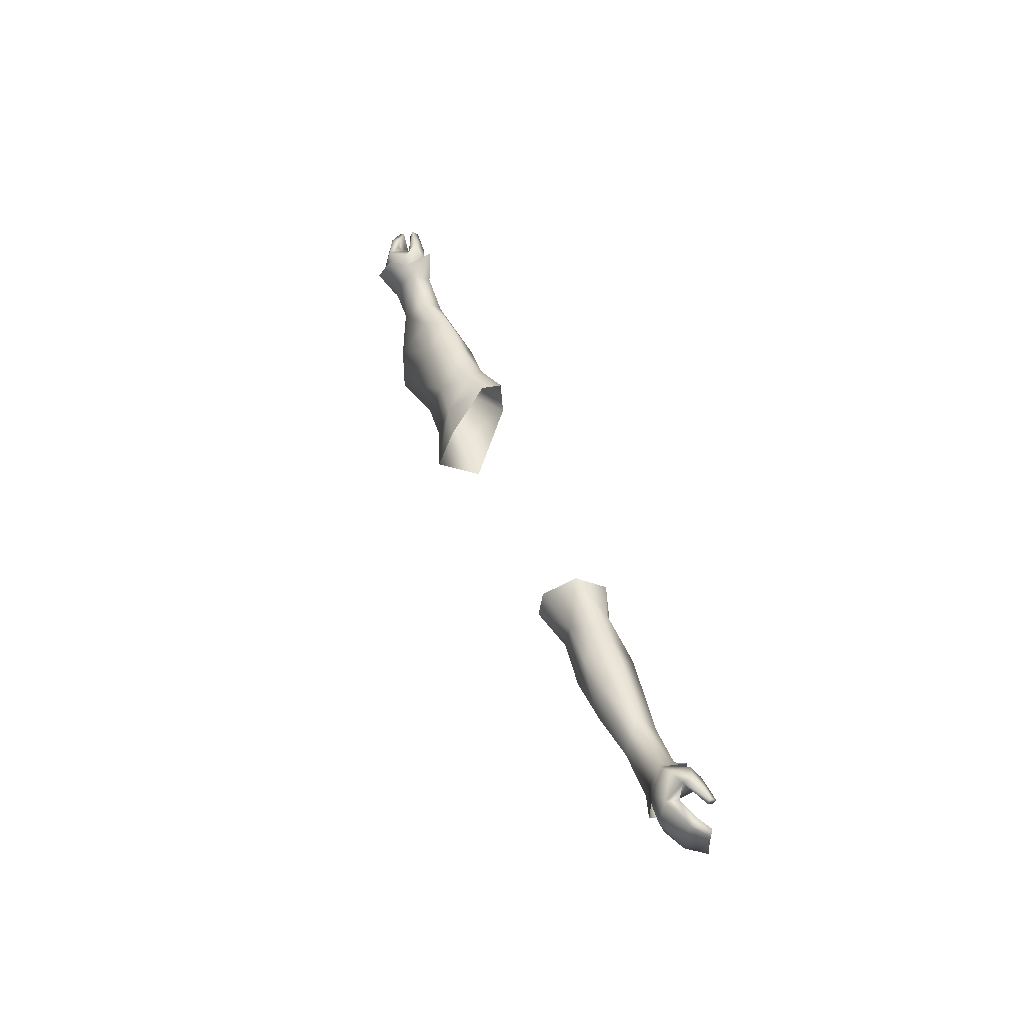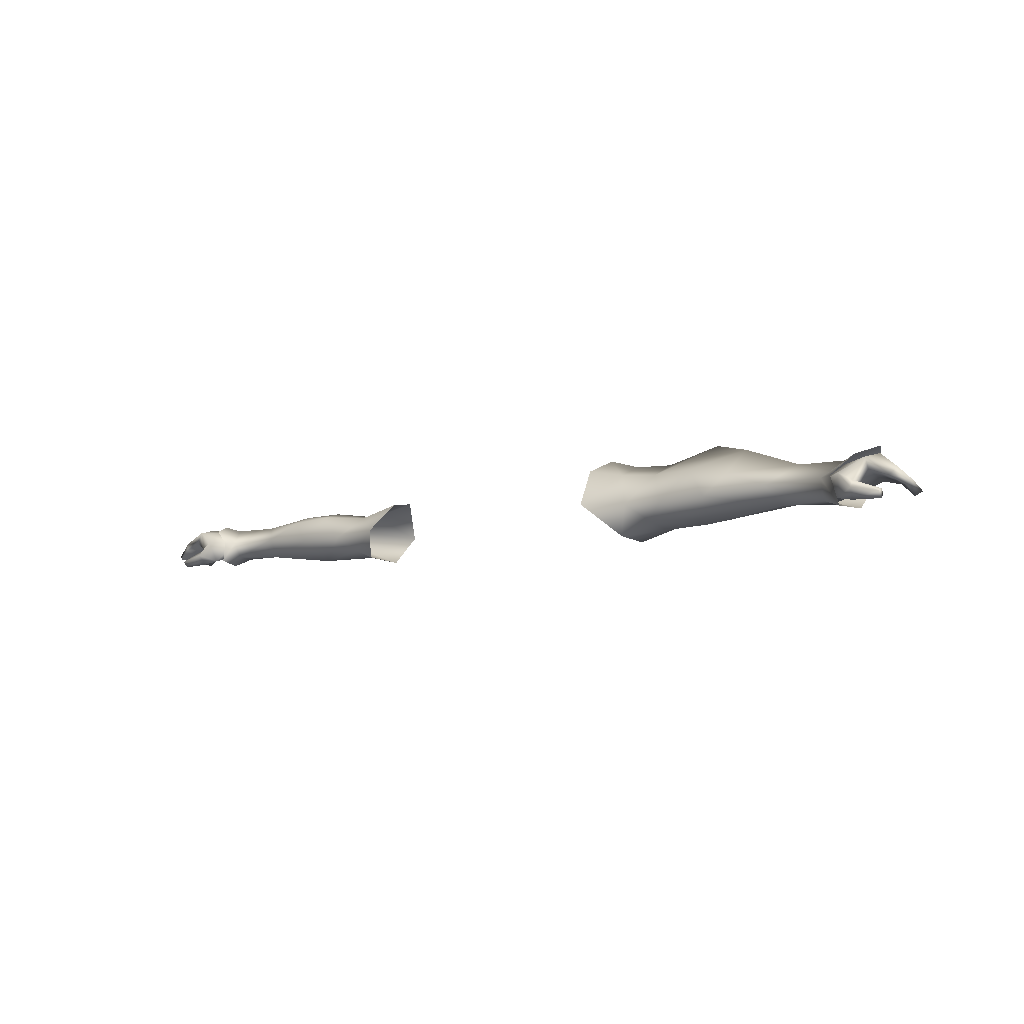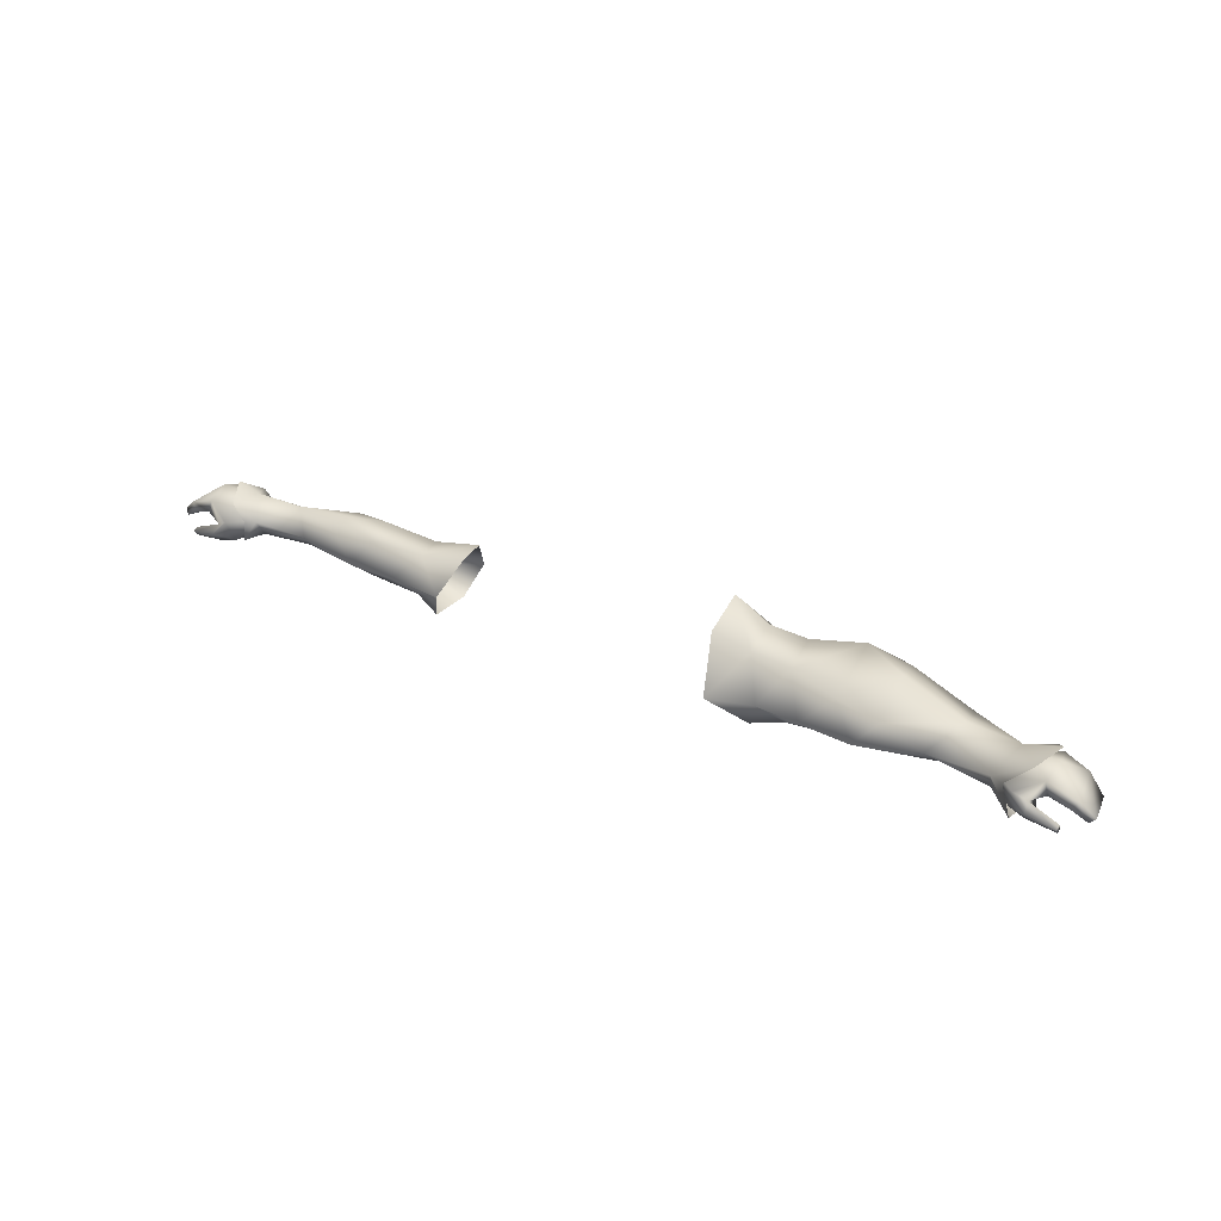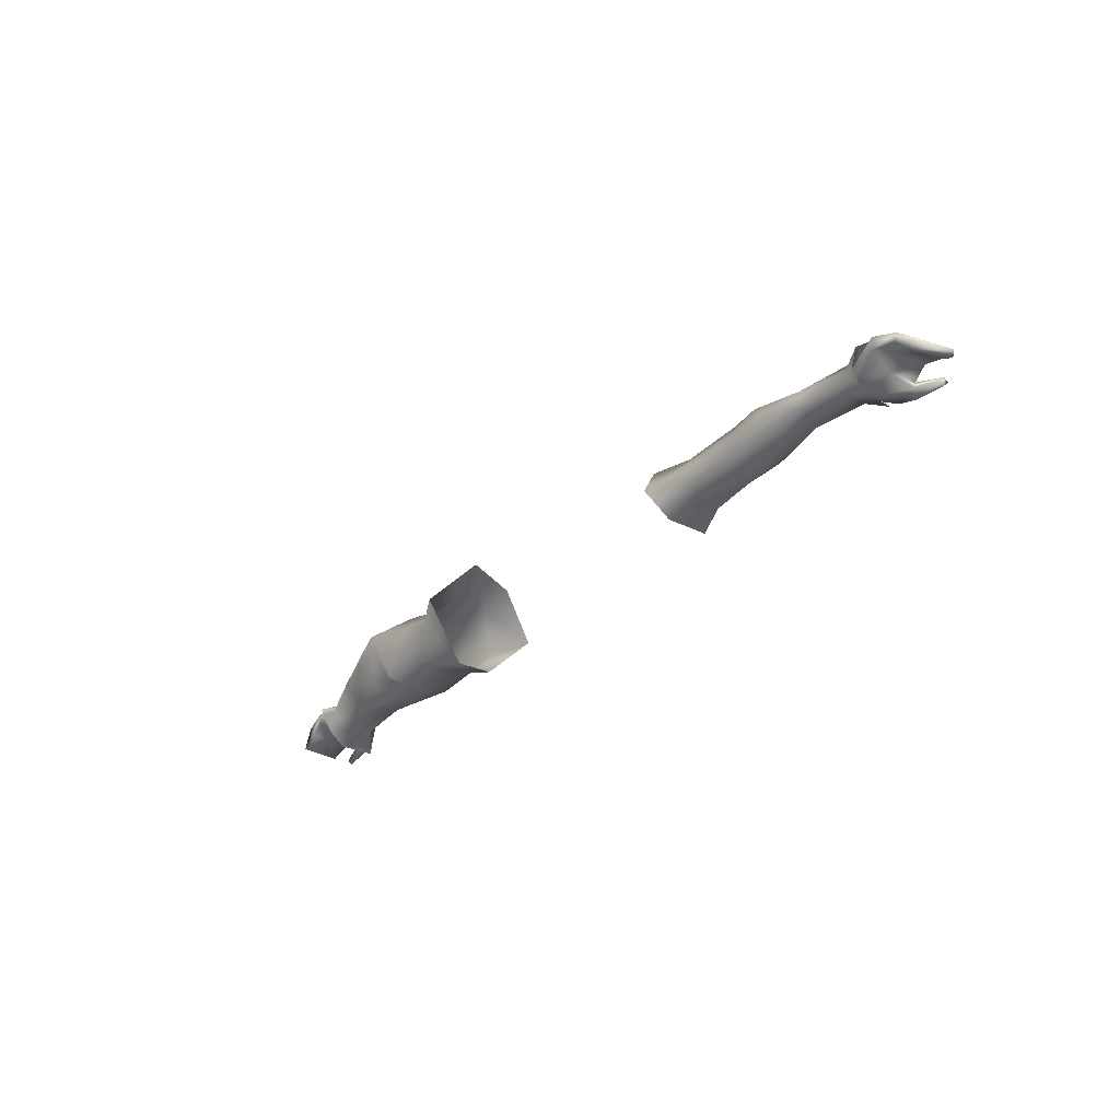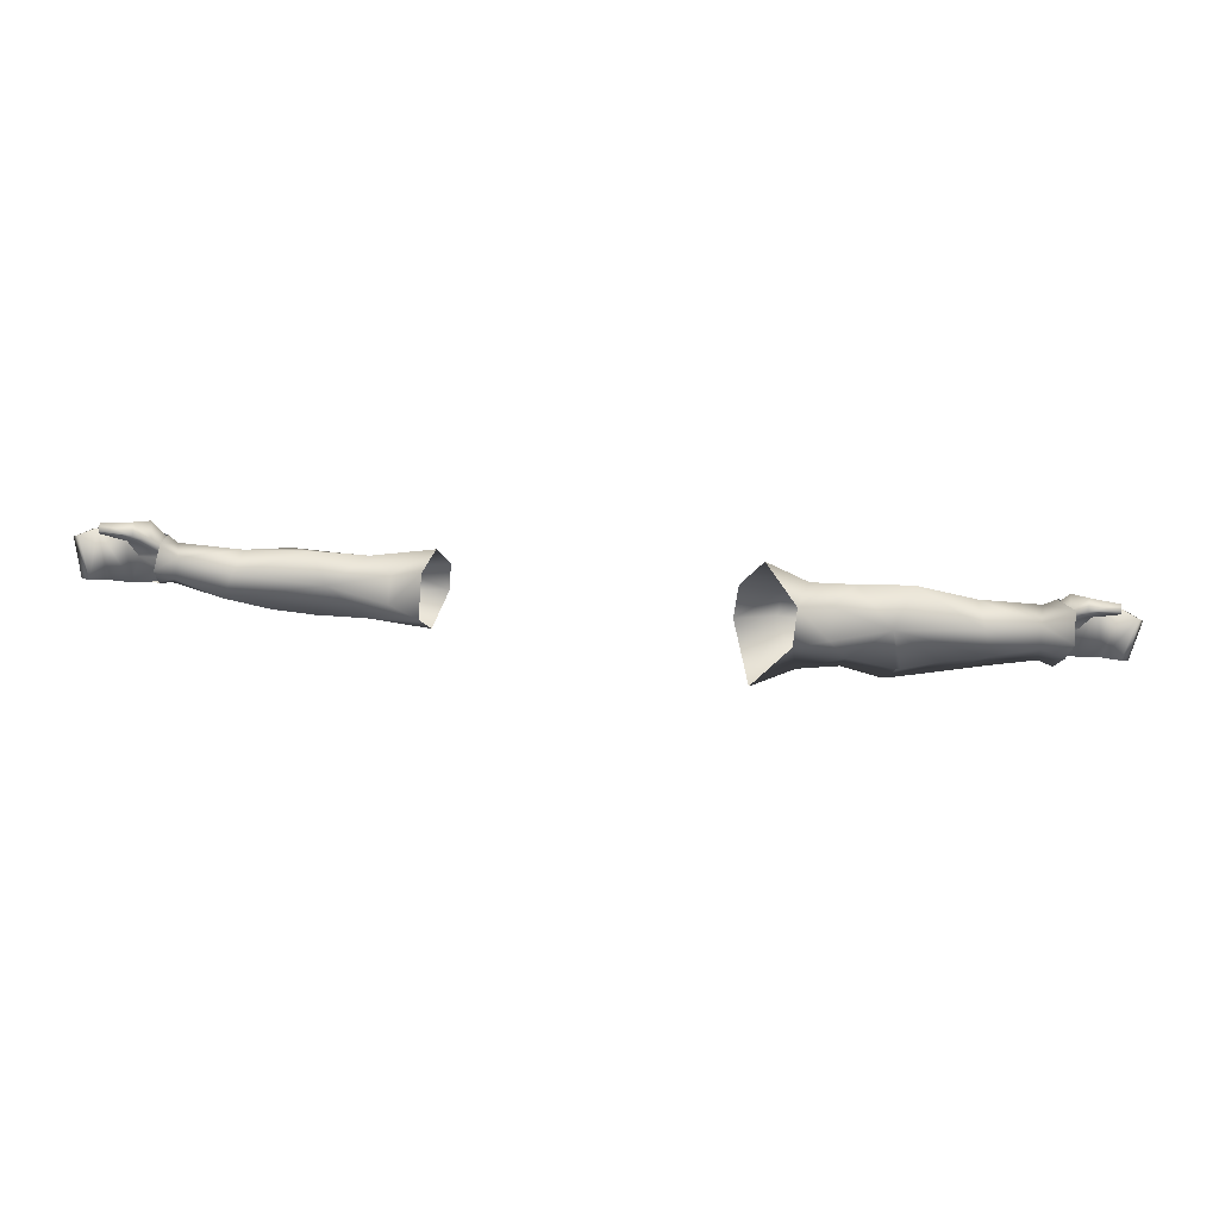
<metadata>
{"format":"obj","ext":"obj","renderer":"f3d","projection":"perspective","resolution":1024,"background":"white","views":[{"elev":43.9,"azim":-109.0,"up":"+Z"},{"elev":-8.4,"azim":36.9,"up":"+Y"},{"elev":31.6,"azim":32.2,"up":"+Y"},{"elev":-32.3,"azim":-128.2,"up":"+Y"},{"elev":-66.5,"azim":-4.9,"up":"+Y"}]}
</metadata>
<code>
g mesh00
v -60.73 19.27 -1.236
v -62.14 20.1 -5.844
v -45.45 17.35 -1.084
v -54.3 19.7 -6.929
v -48.13 19.29 -7.071
v -48.19 23.2 -6.763
v -47.48 23.18 -6.776
v -45.15 27.43 -3.522
v -38.87 23.3 -6.558
f 1 2 3
f 3 2 4
f 3 4 5
f 5 4 6
f 5 6 7
f 7 6 8
f 7 8 9
v -72.9 18.2 -1.269
v -69.37 19.79 0.7093
v -72.02 18.86 3.269
v -59.25 22.58 1.857
v -69.37 19.79 0.7093
v -60.73 19.27 -1.236
v -69.81 20.17 0.4174
v -70.36 22.63 1.749
v -73.42 18.84 3.887
v -74.14 22.84 5.485
v -71.84 25.46 -1.9
v -71 22.25 -4.188
v -77.58 24.49 -5.654
v -77.58 24.49 -5.654
v -79.03 26.43 -0.4635
v -71.84 25.46 -1.9
v -78.35 25.3 3.853
v -70.36 22.63 1.749
v -74.14 22.84 5.485
v -74.48 24.41 -5.922
v -72.39 25.86 -1.896
v -70.56 22.25 -4.684
v -72.02 18.86 3.269
v -69.37 19.79 0.7093
v -69.92 22.63 2.141
v -73.42 18.84 3.887
v -77.33 19.3 3.131
v -69.81 20.17 0.4174
v -75.78 21.43 -0.281
v -70.25 19.97 -2.432
v -72.76 20.43 -3.913
v -71 22.25 -4.188
v -77.27 22.46 -5.365
v -77.58 24.49 -5.654
v -76.67 27.05 -1.9
v -74.14 25.42 2.95
v -71.43 22.63 3.346
v -69.37 19.79 0.7093
v -72.9 18.2 -1.269
v -69.81 19.59 -2.928
v -72.47 19.82 -3.808
v -70.56 22.25 -4.684
v -72.51 22.25 -4.948
v -74.48 24.41 -5.922
v -69.37 19.79 0.7093
v -59.25 22.58 1.857
v -69.92 22.63 2.141
v -63.27 25.73 -2.231
v -72.39 25.86 -1.896
v -62.23 23.21 -6.044
v -70.56 22.25 -4.684
v -62.14 20.1 -5.844
v -69.81 19.59 -2.928
v -60.73 19.27 -1.236
v -69.37 19.79 0.7093
f 10 11 12
f 13 14 15
f 16 17 18
f 18 17 19
f 20 21 22
f 23 24 25
f 25 24 26
f 25 26 27
f 27 26 28
f 29 30 31
f 32 33 34
f 35 36 37
f 37 36 38
f 37 38 39
f 39 38 40
f 39 40 41
f 41 40 42
f 41 42 43
f 29 44 30
f 30 44 45
f 30 45 34
f 34 45 46
f 34 46 32
f 47 48 49
f 49 48 50
f 49 50 51
f 51 50 52
f 51 52 53
f 54 55 56
f 56 55 57
f 56 57 58
f 58 57 59
f 58 59 60
f 60 59 61
f 60 61 62
f 62 61 63
f 62 63 64
v -48.13 19.29 -7.071
v -47.41 19.19 -7.078
v -45.45 17.35 -1.084
v -45.45 17.35 -1.084
v -35.43 18.49 1.127
v -39.14 21.3 3.069
v -28.59 21.89 4.846
v -35.16 25.33 -0.3142
v -47.48 23.18 -6.776
v -47.48 23.18 -6.776
v -38.87 23.3 -6.558
v -38.79 19.14 -6.936
v -35.48 17.53 -3.596
v -35.43 18.49 1.127
v -54.3 19.7 -6.929
v -54.39 23.31 -6.875
v -48.19 23.2 -6.763
v -52.01 26.05 -5.576
v -45.15 27.43 -3.522
v -52.34 27.08 -2.102
v -44.33 26.08 1.153
v -51.94 25.45 1.698
v -48.45 21.3 3.069
v -60.73 19.27 -1.236
v -45.45 17.35 -1.084
v -48.45 21.3 3.069
v -39.14 21.3 3.069
v -44.33 26.08 1.153
v -35.16 25.33 -0.3142
v -45.15 27.43 -3.522
v -35.25 26.04 -4.539
v -38.87 23.3 -6.558
v -28.59 21.47 -8.938
v -38.79 19.14 -6.936
v -30.44 16.29 -5.266
v -35.48 17.53 -3.596
f 65 66 67
f 68 69 70
f 70 69 71
f 70 71 72
f 66 65 73
f 74 75 66
f 66 75 76
f 66 76 67
f 67 76 77
f 67 77 78
f 79 80 81
f 81 80 82
f 81 82 83
f 83 82 84
f 83 84 85
f 85 84 86
f 85 86 87
f 88 89 90
f 90 89 91
f 90 91 92
f 92 91 93
f 92 93 94
f 94 93 95
f 94 95 96
f 96 95 97
f 96 97 98
f 98 97 99
f 98 99 100
v -54.3 19.7 -6.929
v -62.14 20.1 -5.844
v -54.39 23.31 -6.875
v -62.23 23.21 -6.044
v -52.01 26.05 -5.576
v -63.27 25.73 -2.231
v -60.73 19.27 -1.236
v -48.45 21.3 3.069
v -59.25 22.58 1.857
v -51.94 25.45 1.698
v -52.34 27.08 -2.102
f 101 102 103
f 103 102 104
f 103 104 105
f 105 104 106
f 107 108 109
f 109 108 110
f 109 110 106
f 106 110 111
f 106 111 105
v 71.84 25.46 -1.9
v 79.03 26.43 -0.4635
v 77.58 24.49 -5.654
v 77.58 24.49 -5.654
v 71 22.25 -5.328
v 71.84 25.46 -1.9
v 74.14 22.84 5.485
v 70.36 22.63 2.189
v 73.42 18.84 3.887
v 69.81 19.49 0.8652
v 79.03 26.43 -0.4635
v 78.35 25.3 3.853
v 70.36 22.63 2.189
v 74.14 22.84 5.485
v 70.56 22.25 -6.444
v 72.39 26.14 -1.896
v 76.41 25.17 -5.922
v 69.92 22.63 3.281
v 69.37 19.11 1.158
v 73.96 17.45 4.79
v 77.58 24.49 -5.654
v 77.27 22.46 -5.365
v 71 22.25 -5.328
v 72.76 20.43 -3.913
v 70.25 19.29 -2.432
v 75.78 21.43 -0.281
v 69.81 19.49 0.8652
v 77.33 19.3 3.131
v 73.42 18.84 3.887
v 73.96 17.45 4.79
v 72.19 22.81 4.35
v 69.92 22.63 3.281
v 76.08 26.18 2.95
v 72.39 26.14 -1.896
v 78.61 27.99 -1.9
v 76.41 25.17 -5.922
v 73.27 22.25 -7.412
v 70.56 22.25 -6.444
v 74.41 19.82 -4.748
v 69.81 18.91 -2.928
v 74.96 17.62 -1.269
v 69.37 19.11 1.158
v 73.96 17.45 4.79
v 69.37 19.11 1.158
v 60.73 19.27 -0.5172
v 69.81 18.91 -2.928
v 62.14 20.1 -5.58
v 70.56 22.25 -6.444
v 62.23 23.89 -8.984
v 72.39 26.14 -1.896
v 63.27 26.41 -2.23
v 69.92 22.63 3.281
v 59.25 22.58 3.298
v 69.37 19.11 1.158
v 60.73 19.27 -0.5172
f 112 113 114
f 115 116 117
f 118 119 120
f 120 119 121
f 122 117 123
f 123 117 124
f 123 124 125
f 126 127 128
f 129 130 131
f 132 133 134
f 134 133 135
f 134 135 136
f 136 135 137
f 136 137 138
f 138 137 139
f 138 139 140
f 141 142 143
f 143 142 144
f 143 144 145
f 145 144 146
f 145 146 147
f 147 148 149
f 149 148 150
f 149 150 151
f 151 150 152
f 151 152 153
f 153 152 154
f 155 156 157
f 157 156 158
f 157 158 159
f 159 158 160
f 159 160 161
f 161 160 162
f 161 162 163
f 163 162 164
f 163 164 165
f 165 164 166
v 46.87 25.94 -13.48
v 47.89 19.29 -8.671
v 47.17 19.19 -8.678
v 46.15 25.92 -13.5
v 38.87 24.8 -11.42
v 45.15 32.19 -5.762
v 47.17 19.19 -8.678
v 38.79 19.14 -7.416
v 45.45 17.35 -1.084
v 35.48 17.53 -3.956
v 35.43 18.49 1.787
v 35.16 27.14 -0.3142
v 31.59 21.6 4.376
v 39.14 21.3 4.769
v 35.43 18.49 1.787
v 45.45 17.35 -1.084
v 54.3 19.7 -7.009
v 45.45 17.35 -1.084
v 38.79 19.14 -7.416
v 48.45 21.3 5.41
v 51.94 25.23 3.398
v 44.33 26.71 2.853
v 52.33 30.34 -3.162
v 45.15 32.19 -5.762
v 52.01 29.31 -7.696
v 46.87 25.94 -13.48
v 54.39 24.99 -11.34
v 54.3 19.7 -7.009
v 35.48 17.53 -3.956
v 29.46 15.81 -4.737
v 31.44 22.85 -11.65
v 35.25 29.69 -5.579
v 35.16 27.14 -0.3142
v 44.33 26.71 2.853
v 39.14 21.3 4.769
v 48.45 21.3 5.41
f 167 168 169
f 170 171 172
f 172 167 170
f 170 167 173
f 170 173 171
f 174 175 176
f 176 175 177
f 178 179 180
f 180 179 181
f 180 181 182
f 167 183 168
f 168 183 184
f 168 184 173
f 173 184 185
f 173 185 171
f 186 187 188
f 188 187 189
f 188 189 190
f 190 189 191
f 190 191 192
f 192 191 193
f 192 193 194
f 195 196 185
f 185 196 197
f 185 197 171
f 171 197 198
f 171 198 172
f 172 198 199
f 172 199 200
f 200 199 201
f 200 201 202
f 202 201 182
v 62.14 20.1 -5.58
v 60.73 19.27 -0.5172
v 45.45 17.35 -1.084
v 54.3 19.7 -7.009
v 54.39 24.99 -11.34
v 62.23 23.89 -8.984
v 52.01 29.31 -7.696
v 63.27 26.41 -2.23
v 52.33 30.34 -3.162
v 51.94 25.23 3.398
v 59.25 22.58 3.298
v 48.45 21.3 5.41
v 60.73 19.27 -0.5172
v 45.45 17.35 -1.084
f 203 204 205
f 205 206 203
f 203 206 207
f 203 207 208
f 208 207 209
f 208 209 210
f 209 211 210
f 210 211 212
f 210 212 213
f 213 212 214
f 213 214 215
f 215 214 216
v -86.07 20.8 2.557
v -81.87 22.96 -5.057
v -84.7 19.96 -4.26
v -76.16 18.25 4.516
v -81.53 19.06 5.911
v -81.48 17.97 4.944
v -80.82 21.55 -4.794
v -83.32 19.21 -4.029
v -84.7 19.96 -4.26
v -83.56 23.31 3.116
v -82.54 21.87 3.839
v -79 23.18 4.23
v -81.6 19.58 4.983
v -76.43 21.5 4.658
v -76.59 20.13 6.081
v -74.14 22.84 5.485
v -73.42 18.84 3.887
v -76.16 18.25 4.516
v -77.33 19.3 3.131
v -83.56 23.31 3.116
v -85.15 20.11 3.131
v -75.78 21.43 -0.281
v -77.27 22.46 -5.365
v -72.76 20.43 -3.913
v -77.58 24.49 -5.654
v -81.87 22.96 -5.057
v -81.48 17.97 4.944
v -81.53 19.06 5.911
v -81.55 18.61 4.265
v -81.6 19.58 4.983
v -76.43 21.5 4.658
v -73.42 18.84 3.887
v -76.43 21.5 4.658
v -74.14 22.84 5.485
v -78.35 25.3 3.853
v -82.54 21.87 3.839
v -85.15 20.11 3.131
v -86.07 20.8 2.557
v -84.7 19.96 -4.26
v -77.58 24.49 -5.654
v -79.03 26.43 -0.4635
v -79 23.18 4.23
v -81.48 17.97 4.944
f 217 218 219
f 220 221 222
f 223 224 225
f 226 227 228
f 229 221 230
f 230 221 231
f 230 231 232
f 233 234 235
f 218 217 236
f 236 217 237
f 236 237 227
f 238 239 240
f 241 239 242
f 242 239 223
f 242 223 225
f 243 244 245
f 245 244 246
f 245 246 247
f 221 220 231
f 231 220 248
f 231 248 232
f 249 250 251
f 252 253 224
f 224 253 254
f 224 254 255
f 256 218 257
f 257 218 226
f 257 226 251
f 251 226 228
f 251 228 249
f 224 223 252
f 252 223 239
f 252 239 258
f 258 239 238
f 258 238 247
f 247 238 235
f 247 235 245
f 245 235 234
f 245 234 259
v 85.15 20.11 3.131
v 83.32 19.21 -4.029
v 84.7 19.96 -4.26
v 76.43 21.5 4.658
v 81.53 19.06 5.911
v 81.6 19.58 4.983
v 80.82 21.55 -4.794
v 81.87 22.96 -5.057
v 84.7 19.96 -4.26
v 72.76 20.43 -3.913
v 77.27 22.46 -5.365
v 75.78 21.43 -0.281
v 77.33 19.3 3.131
v 76.16 18.25 4.516
v 73.42 18.84 3.887
v 81.53 19.06 5.911
v 81.48 17.97 4.944
v 81.6 19.58 4.983
v 81.55 18.61 4.265
v 76.43 21.5 4.658
v 81.48 17.97 4.944
v 76.16 18.25 4.516
v 76.59 20.13 6.081
v 73.42 18.84 3.887
v 86.07 20.8 2.557
v 78.35 25.3 3.853
v 83.56 23.31 3.116
v 79.03 26.43 -0.4635
v 81.87 22.96 -5.057
v 77.58 24.49 -5.654
v 85.15 20.11 3.131
v 86.07 20.8 2.557
v 82.54 21.87 3.839
v 82.54 21.87 3.839
v 79 23.18 4.23
v 74.14 22.84 5.485
v 76.43 21.5 4.658
v 74.14 22.84 5.485
v 79 23.18 4.23
v 84.7 19.96 -4.26
v 81.48 17.97 4.944
v 77.58 24.49 -5.654
f 260 261 262
f 263 264 265
f 266 267 261
f 261 267 268
f 269 270 271
f 272 273 274
f 275 276 277
f 277 276 278
f 277 278 279
f 280 264 281
f 281 264 282
f 281 282 283
f 284 260 262
f 285 286 287
f 287 286 288
f 287 288 289
f 290 291 292
f 261 260 266
f 266 260 293
f 266 293 294
f 285 295 296
f 264 263 282
f 282 263 297
f 282 297 283
f 296 298 285
f 285 298 292
f 285 292 286
f 286 292 291
f 286 291 288
f 288 291 299
f 300 273 278
f 278 273 272
f 278 272 279
f 279 272 271
f 279 271 294
f 294 271 270
f 294 270 266
f 266 270 301
f 266 301 267
v 28.17 30.06 -5.538
v 35.25 29.69 -5.579
v 31.44 22.85 -11.65
v 28.13 27.81 -0.261
v 21.1 29.22 -0.2073
v 24.05 21.89 7.222
v 29.46 16.25 2.102
v 35.43 18.49 1.787
v 31.59 21.6 4.376
v 35.43 18.49 1.787
v 29.46 16.25 2.102
v 35.48 17.53 -3.956
v 29.46 15.81 -4.737
v 35.16 27.14 -0.3142
v 21.1 32.17 -7.538
v 24.05 22.97 -15.58
f 302 303 304
f 305 306 307
f 308 309 310
f 311 312 313
f 313 312 314
f 303 302 315
f 315 302 305
f 315 305 310
f 310 305 307
f 310 307 308
f 306 305 316
f 316 305 302
f 316 302 317
f 317 302 304
f 317 304 314
v -35.43 18.49 1.127
v -30.44 16.73 2.602
v -28.59 21.89 4.846
v -26.36 27.18 0.3161
v -35.16 25.33 -0.3142
v -26.36 27.97 -4.678
v -35.25 26.04 -4.539
v -28.59 21.47 -8.938
v -30.44 16.29 -5.266
v -30.44 16.73 2.602
v -35.48 17.53 -3.596
v -35.43 18.49 1.127
f 318 319 320
f 320 321 322
f 322 321 323
f 322 323 324
f 324 323 325
f 326 327 328
f 328 327 329

</code>
